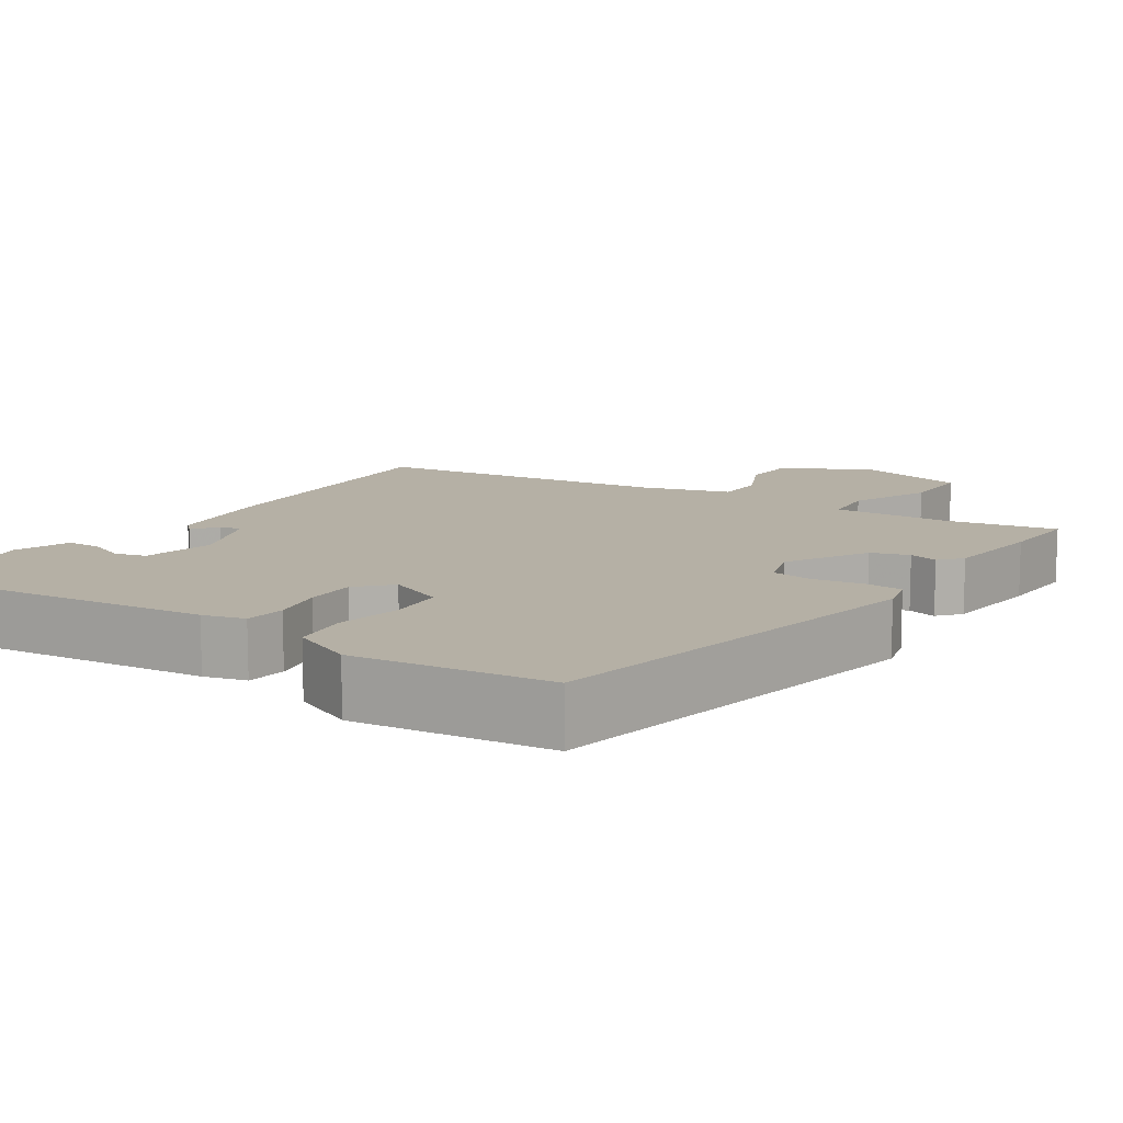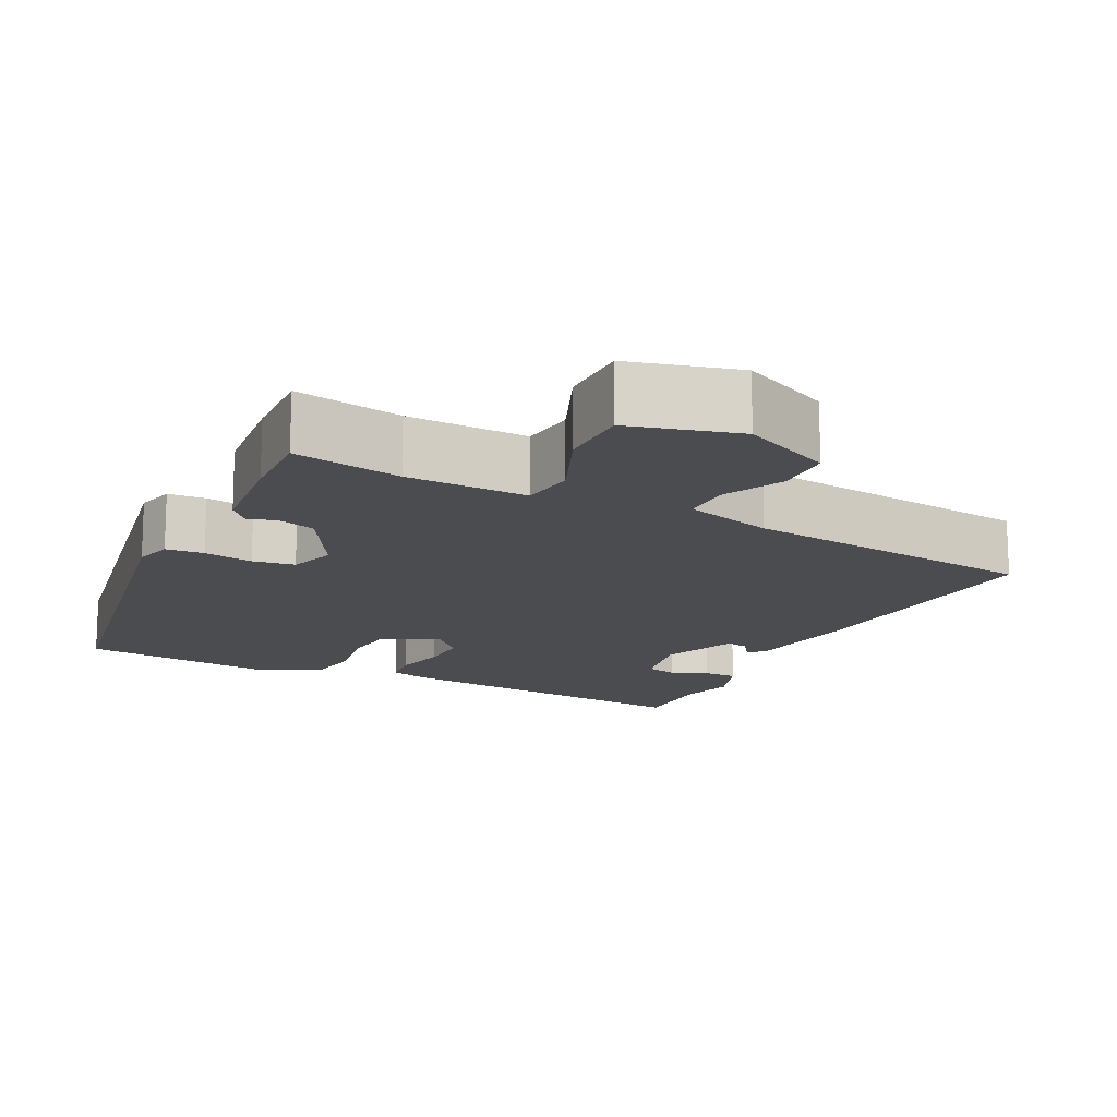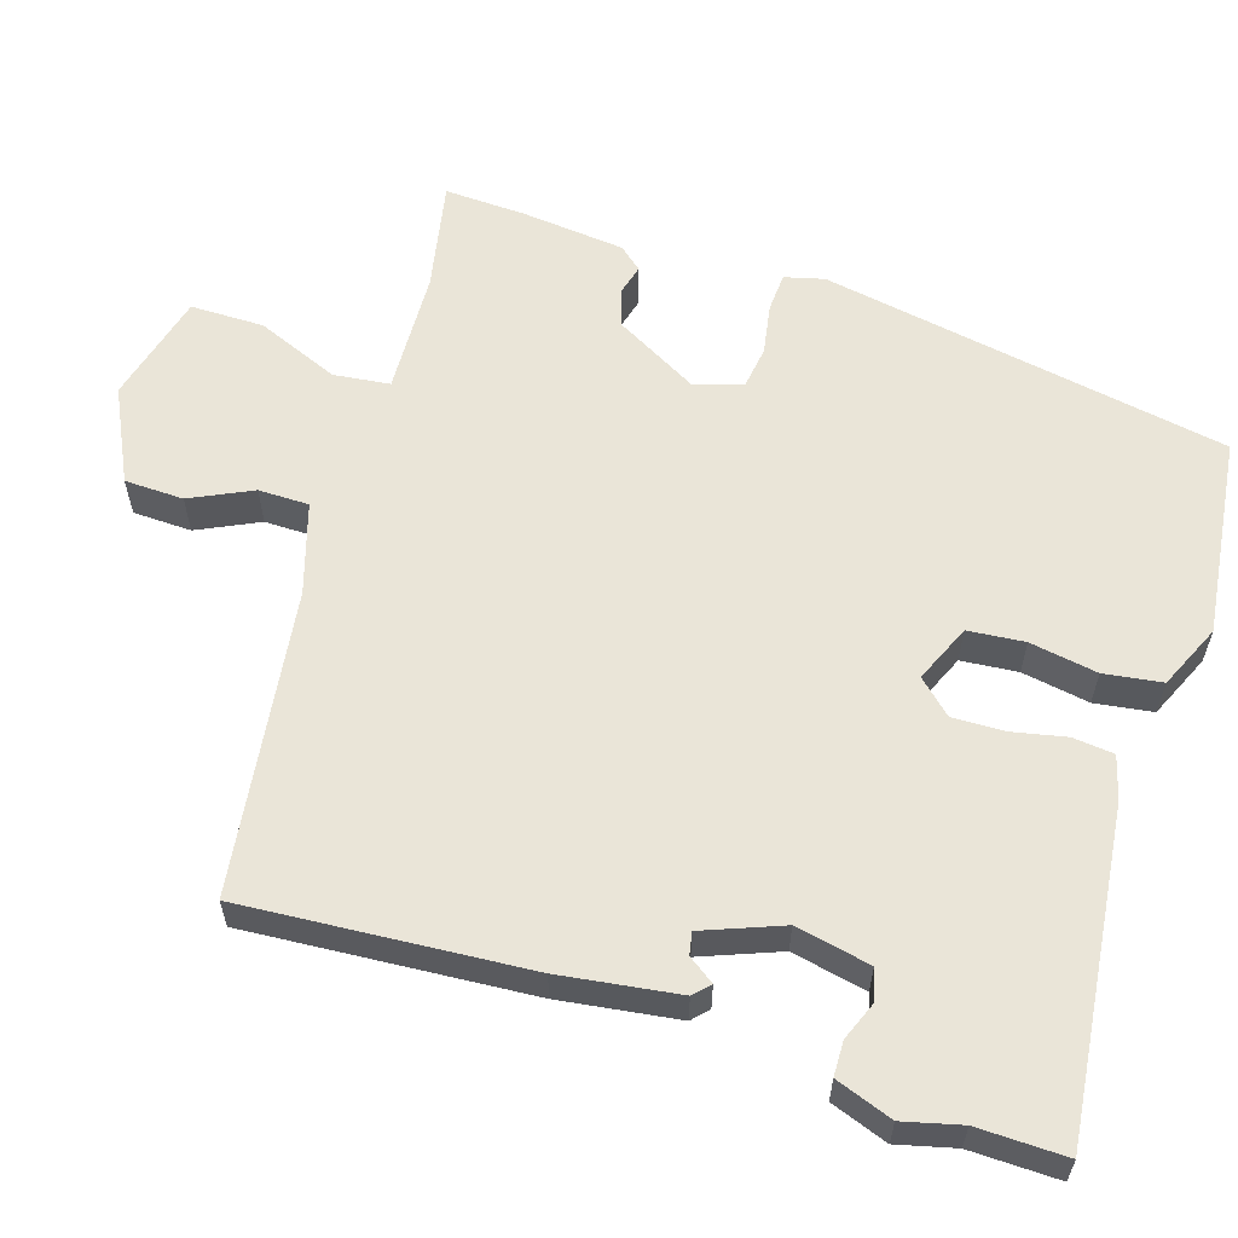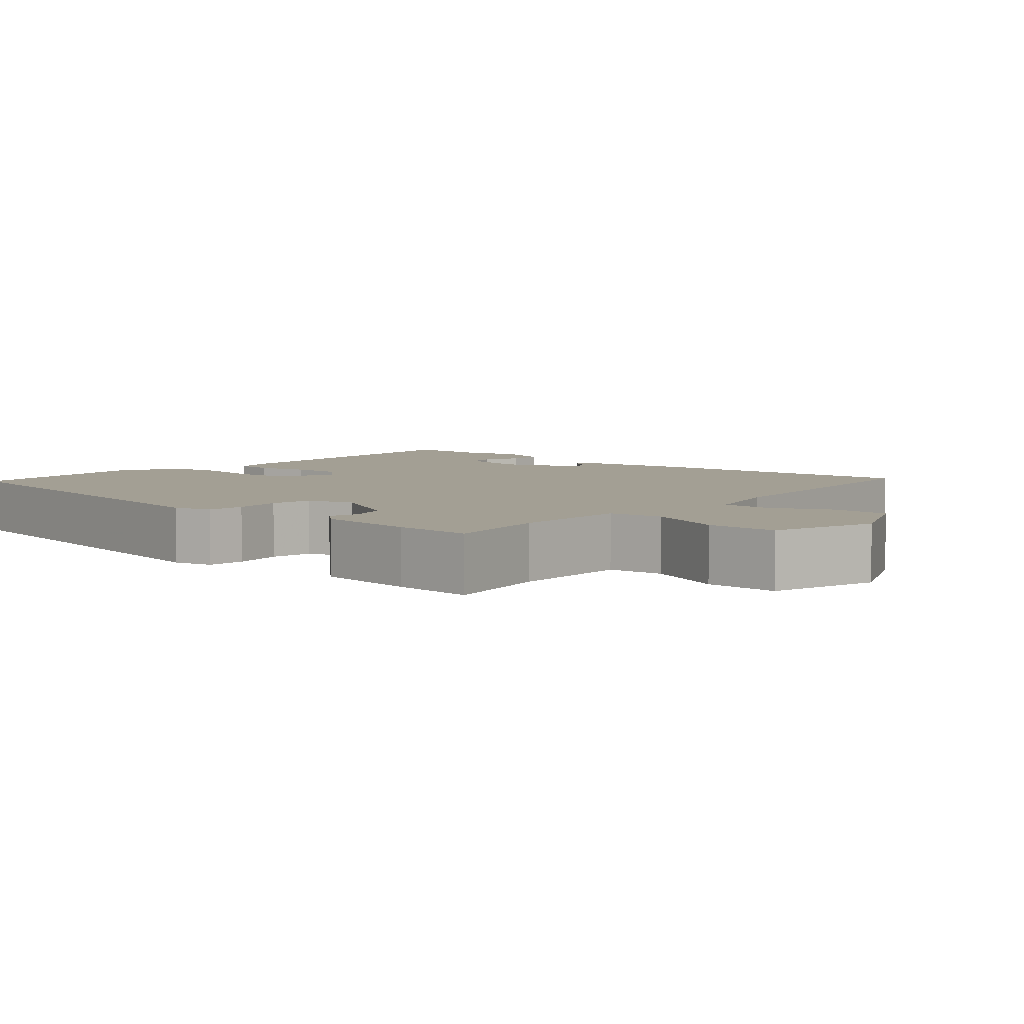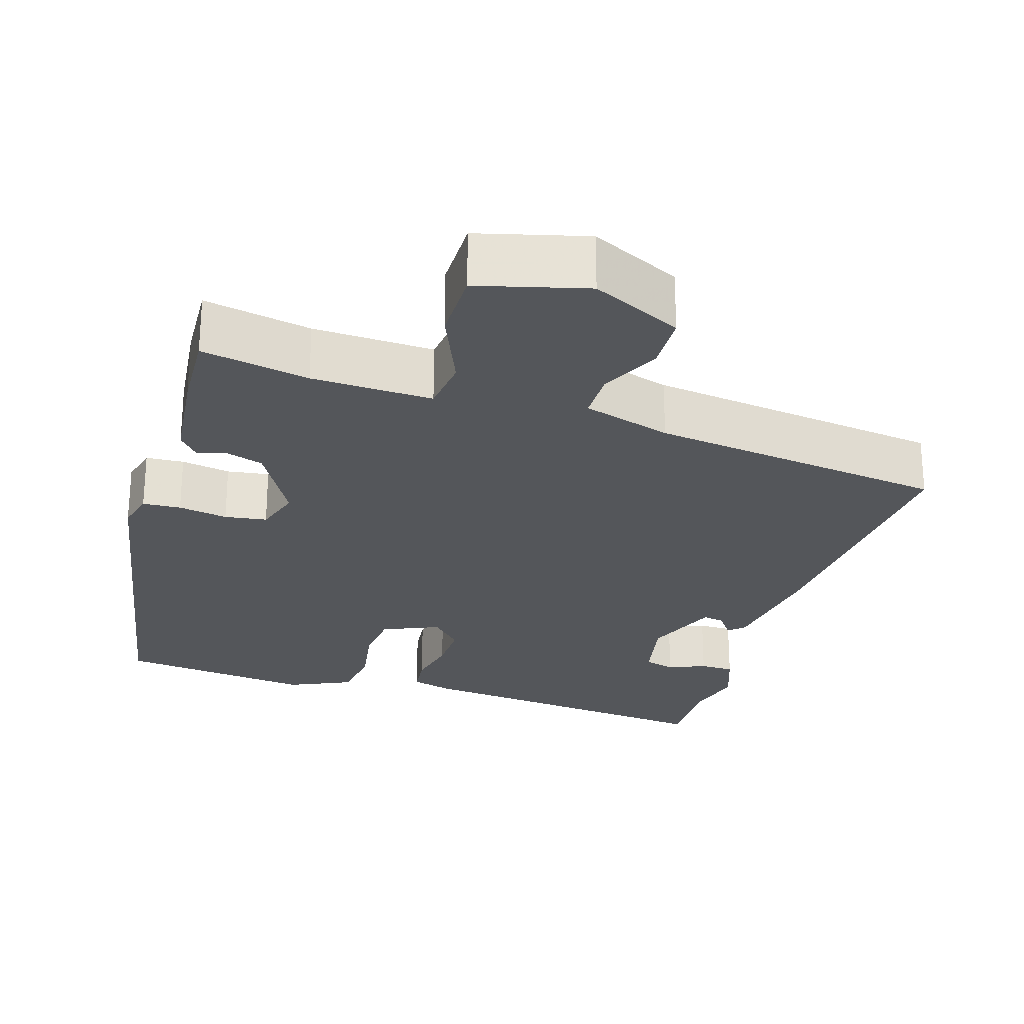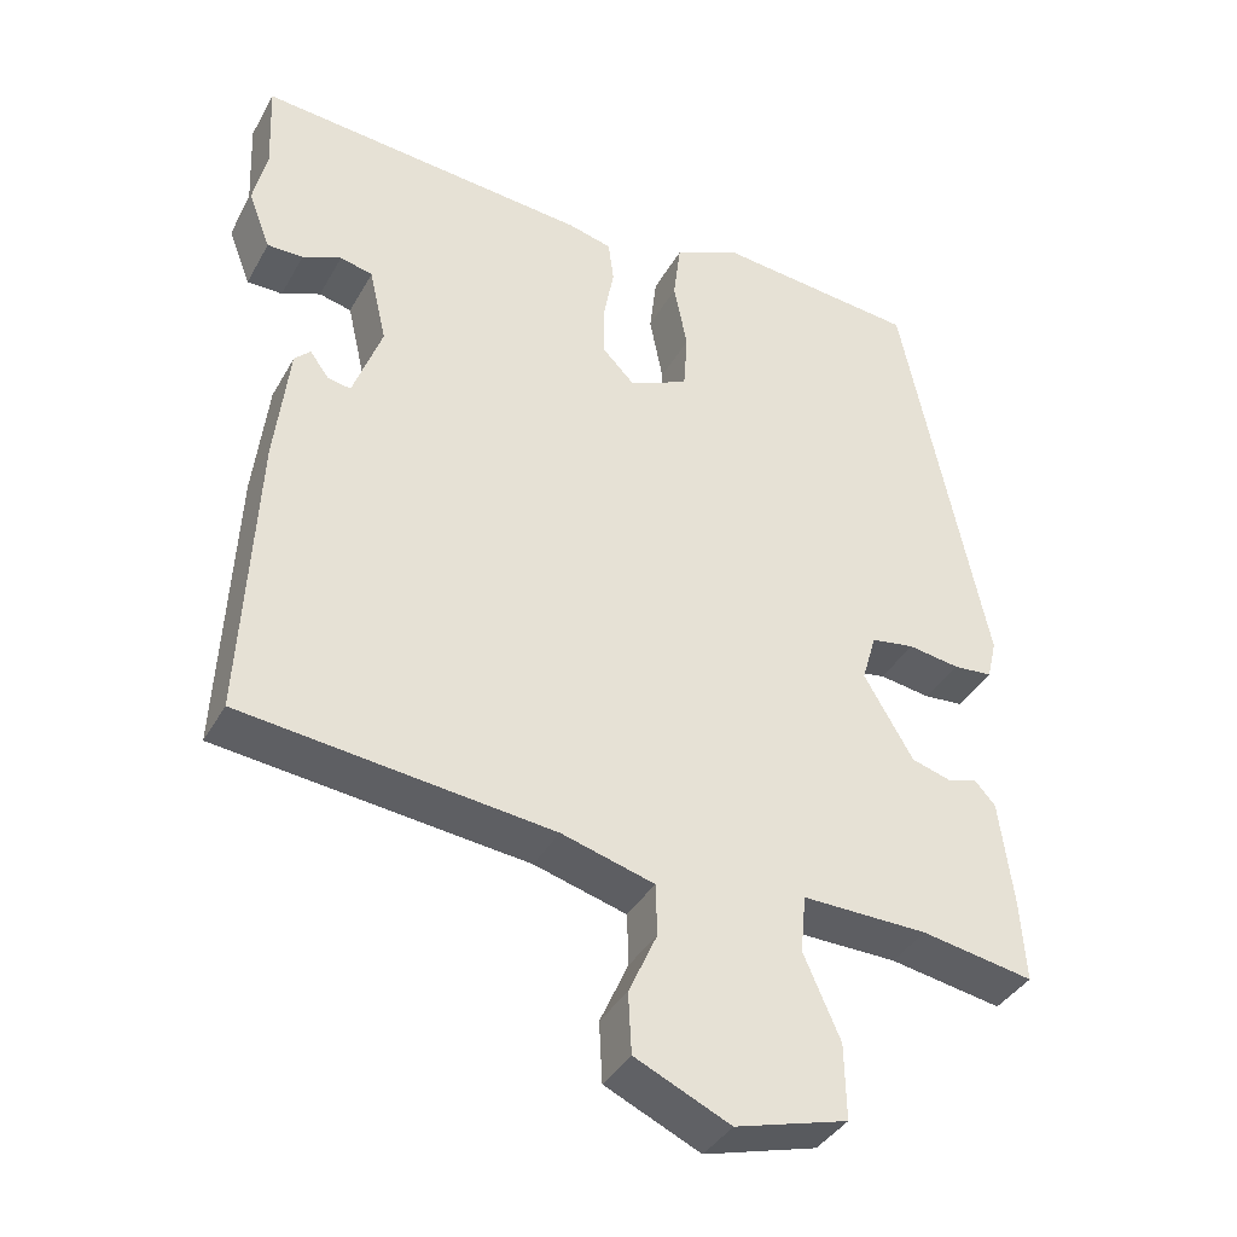
<metadata>
{"format":"obj","ext":"obj","renderer":"f3d","projection":"perspective","resolution":1024,"background":"white","views":[{"elev":11.7,"azim":32.7,"up":"+Y"},{"elev":-14.7,"azim":152.5,"up":"+Y"},{"elev":59.6,"azim":-73.7,"up":"+Y"},{"elev":5.3,"azim":130.9,"up":"+Y"},{"elev":-25.4,"azim":161.7,"up":"+Y"},{"elev":-38.2,"azim":-26.5,"up":"+Z"}]}
</metadata>
<code>
v -0.496 0.07 0.406
v -0.501 0.07 0.52
v -0.08 0.07 0.482
v -0.025 0.07 0.468
v -0.018 0.07 0.415
v -0.031 0.07 0.345
v -0.031 0.07 0.278
v 0.01 0.07 0.236
v 0.084 0.07 0.27
v 0.089 0.07 0.343
v 0.072 0.07 0.43
v 0.081 0.07 0.505
v 0.163 0.07 0.544
v 0.42 0.07 0.518
v 0.527 0.07 -0.006
v 0.515 0.07 -0.057
v 0.465 0.07 -0.061
v 0.4 0.07 -0.051
v 0.345 0.07 -0.06
v 0.327 0.07 -0.122
v 0.389 0.07 -0.228
v 0.439 0.07 -0.243
v 0.477 0.07 -0.232
v 0.503 0.07 -0.261
v 0.52 0.07 -0.394
v 0.527 0.07 -0.499
v 0.385 0.07 -0.474
v 0.226 0.07 -0.471
v 0.219 0.07 -0.544
v 0.265 0.07 -0.649
v 0.267 0.07 -0.744
v 0.125 0.07 -0.784
v 0.005 0.07 -0.729
v 0.001 0.07 -0.653
v 0.037 0.07 -0.573
v 0.035 0.07 -0.508
v -0.082 0.07 -0.475
v -0.474 0.07 -0.431
v -0.456 0.07 -0.064
v -0.438 0.07 0.089
v -0.418 0.07 0.109
v -0.394 0.07 0.076
v -0.365 0.07 0.071
v -0.328 0.07 0.173
v -0.35 0.07 0.269
v -0.391 0.07 0.279
v -0.44 0.07 0.258
v -0.485 0.07 0.258
v -0.513 0.07 0.331
v -0.496 0 0.406
v -0.501 0 0.52
v -0.08 0 0.482
v -0.025 0 0.468
v -0.018 0 0.415
v -0.031 0 0.345
v -0.031 0 0.278
v 0.01 0 0.236
v 0.084 0 0.27
v 0.089 0 0.343
v 0.072 0 0.43
v 0.081 0 0.505
v 0.163 0 0.544
v 0.42 0 0.518
v 0.527 0 -0.006
v 0.515 0 -0.057
v 0.465 0 -0.061
v 0.4 0 -0.051
v 0.345 0 -0.06
v 0.327 0 -0.122
v 0.389 0 -0.228
v 0.439 0 -0.243
v 0.477 0 -0.232
v 0.503 0 -0.261
v 0.52 0 -0.394
v 0.527 0 -0.499
v 0.385 0 -0.474
v 0.226 0 -0.471
v 0.219 0 -0.544
v 0.265 0 -0.649
v 0.267 0 -0.744
v 0.125 0 -0.784
v 0.005 0 -0.729
v 0.001 0 -0.653
v 0.037 0 -0.573
v 0.035 0 -0.508
v -0.082 0 -0.475
v -0.474 0 -0.431
v -0.456 0 -0.064
v -0.438 0 0.089
v -0.418 0 0.109
v -0.394 0 0.076
v -0.365 0 0.071
v -0.328 0 0.173
v -0.35 0 0.269
v -0.391 0 0.279
v -0.44 0 0.258
v -0.485 0 0.258
v -0.513 0 0.331
f 46 47 48 49
f 45 46 49 1
f 39 40 41 42
f 37 38 39 42
f 36 37 42 43
f 32 33 34 35
f 32 35 36
f 29 30 31 32
f 28 29 32 36
f 24 25 26 27
f 22 23 24 27
f 21 22 27 28
f 20 21 28 36
f 15 16 17 18
f 15 18 19
f 14 15 19
f 10 11 12 13
f 9 10 13 14
f 3 4 5 6
f 3 6 7
f 45 1 2 3
f 44 45 3 7
f 9 14 19 20
f 8 9 20 36
f 36 43 44
f 7 8 36 44
f 98 97 96 95
f 50 98 95 94
f 91 90 89 88
f 91 88 87 86
f 92 91 86 85
f 84 83 82 81
f 85 84 81
f 81 80 79 78
f 85 81 78 77
f 76 75 74 73
f 76 73 72 71
f 77 76 71 70
f 85 77 70 69
f 67 66 65 64
f 68 67 64
f 68 64 63
f 62 61 60 59
f 63 62 59 58
f 55 54 53 52
f 56 55 52
f 52 51 50 94
f 56 52 94 93
f 69 68 63 58
f 85 69 58 57
f 93 92 85
f 93 85 57 56
f 1 50 51 2
f 2 51 52 3
f 3 52 53 4
f 4 53 54 5
f 5 54 55 6
f 6 55 56 7
f 7 56 57 8
f 8 57 58 9
f 9 58 59 10
f 10 59 60 11
f 11 60 61 12
f 12 61 62 13
f 13 62 63 14
f 14 63 64 15
f 15 64 65 16
f 16 65 66 17
f 17 66 67 18
f 18 67 68 19
f 19 68 69 20
f 20 69 70 21
f 21 70 71 22
f 22 71 72 23
f 23 72 73 24
f 24 73 74 25
f 25 74 75 26
f 26 75 76 27
f 27 76 77 28
f 28 77 78 29
f 29 78 79 30
f 30 79 80 31
f 31 80 81 32
f 32 81 82 33
f 33 82 83 34
f 34 83 84 35
f 35 84 85 36
f 36 85 86 37
f 37 86 87 38
f 38 87 88 39
f 39 88 89 40
f 40 89 90 41
f 41 90 91 42
f 42 91 92 43
f 43 92 93 44
f 44 93 94 45
f 45 94 95 46
f 46 95 96 47
f 47 96 97 48
f 48 97 98 49
f 49 98 50 1

</code>
